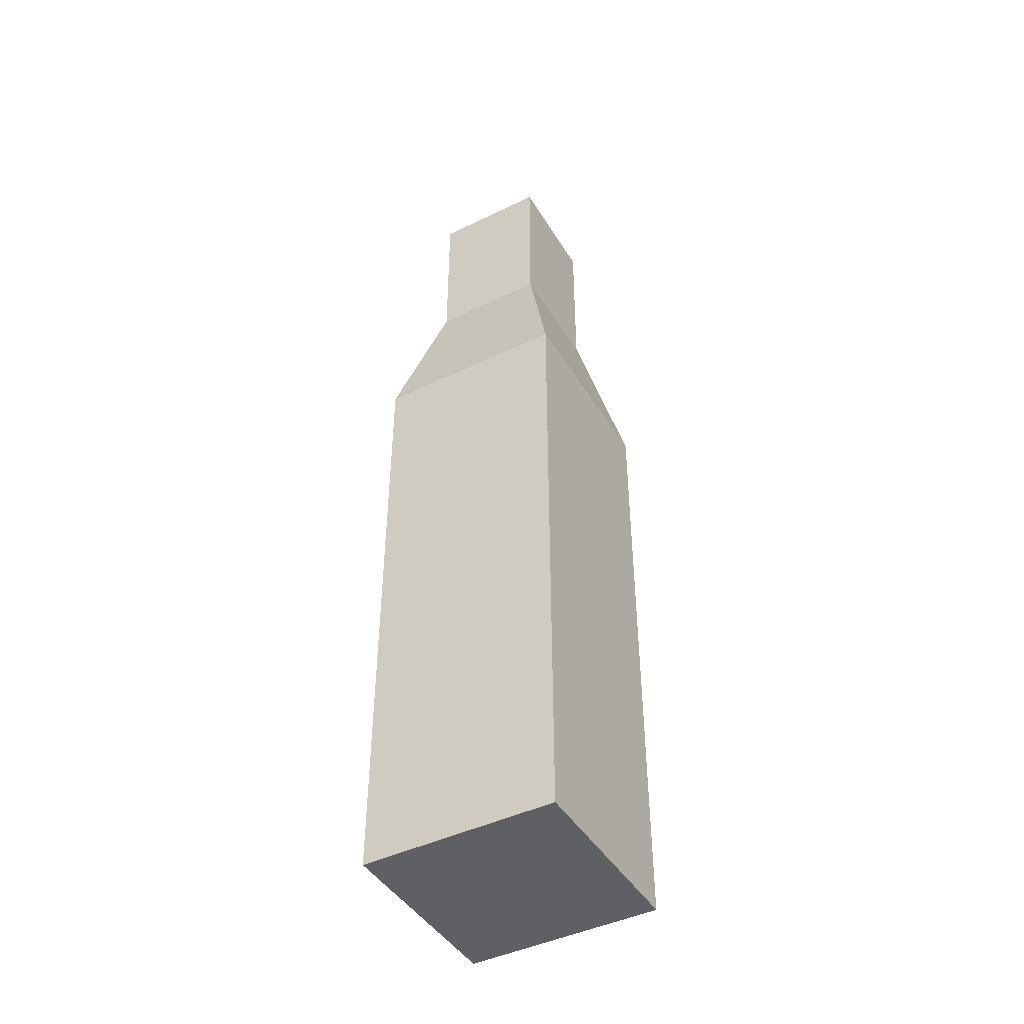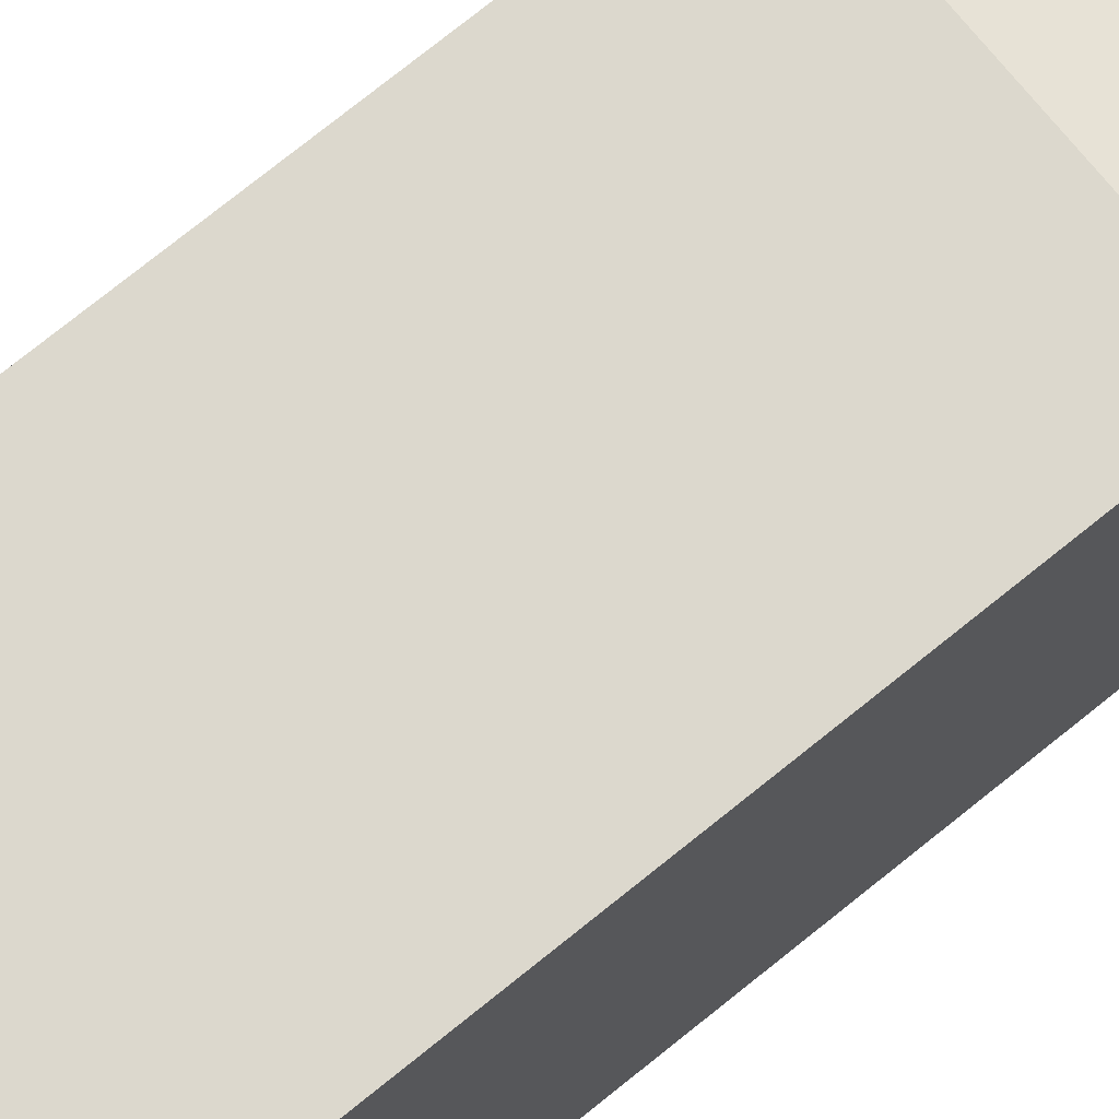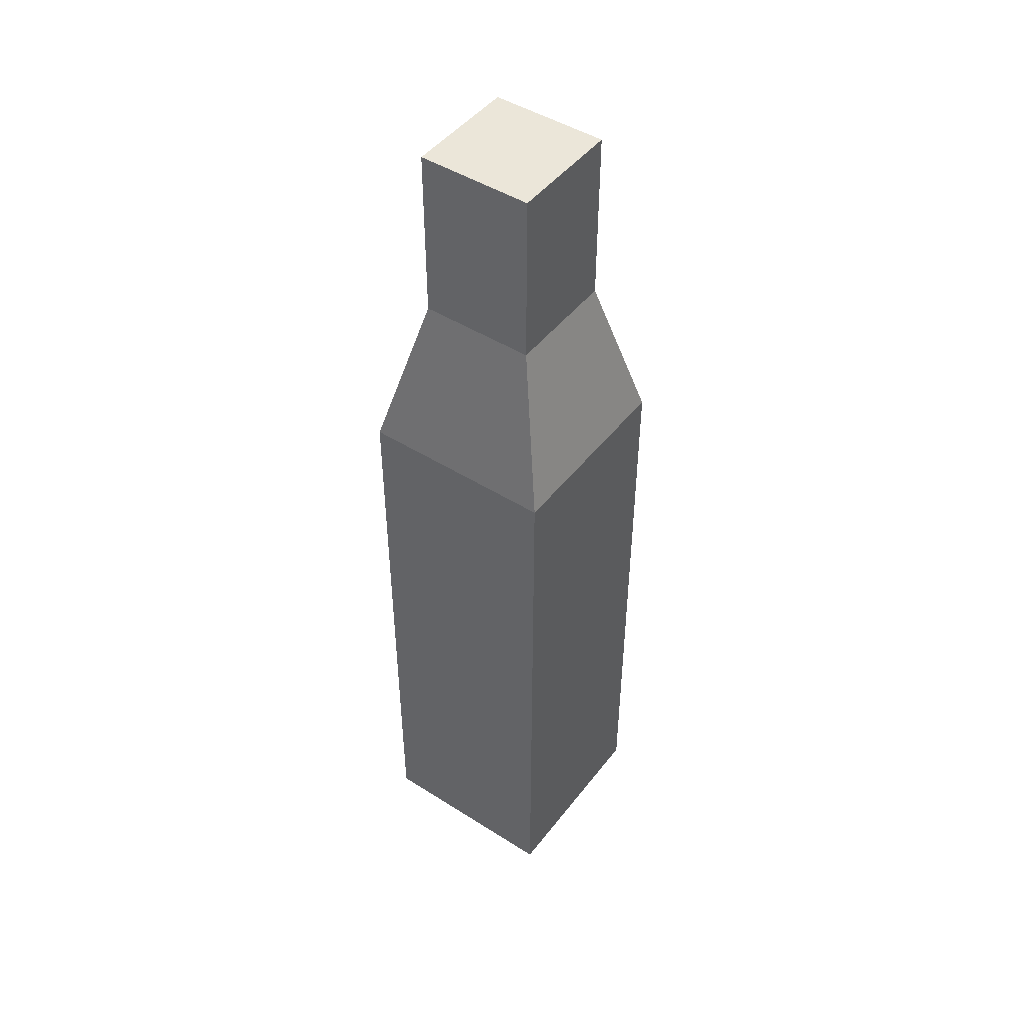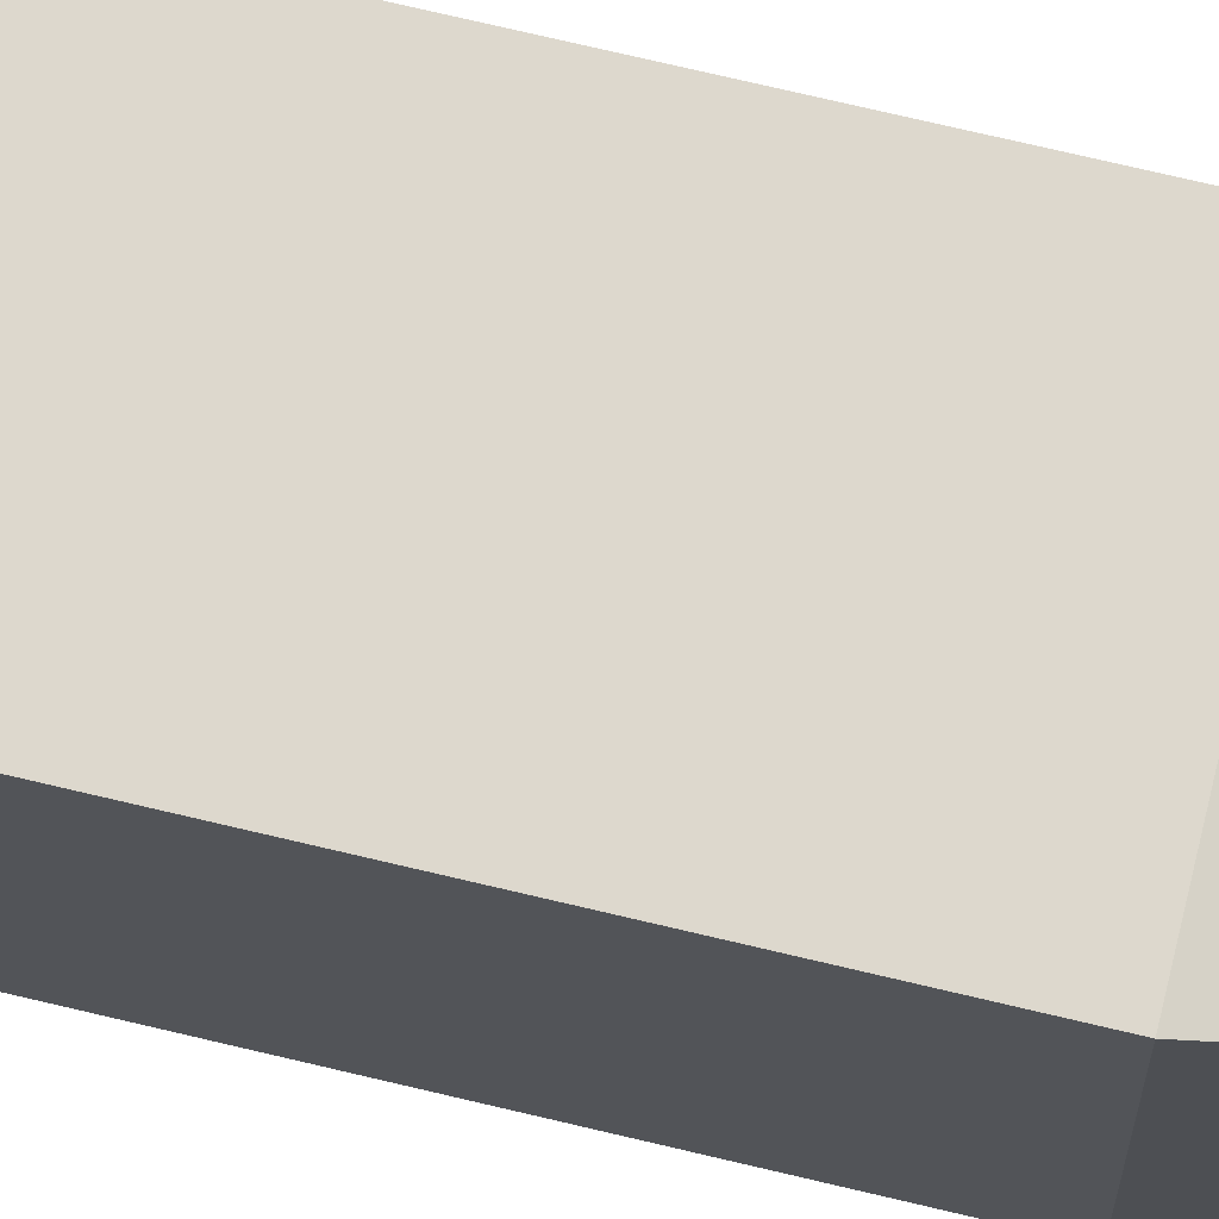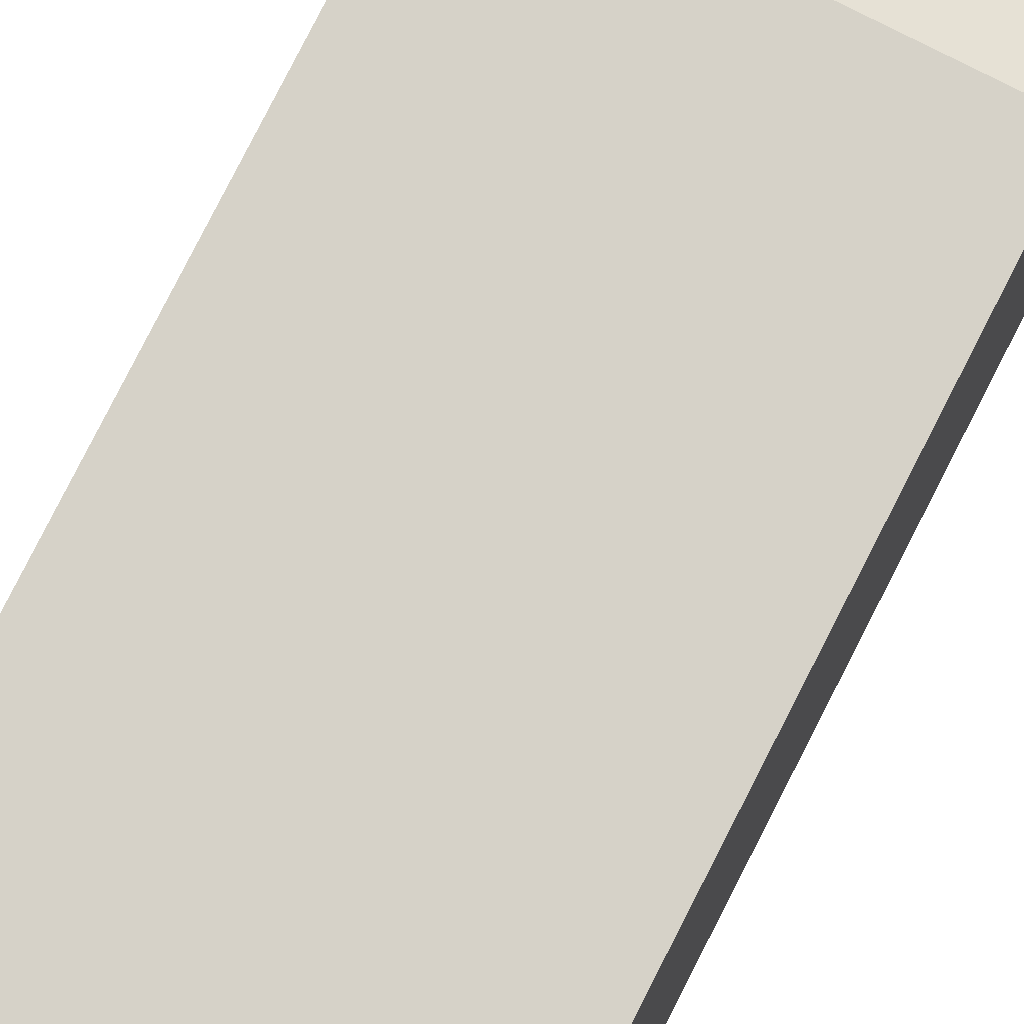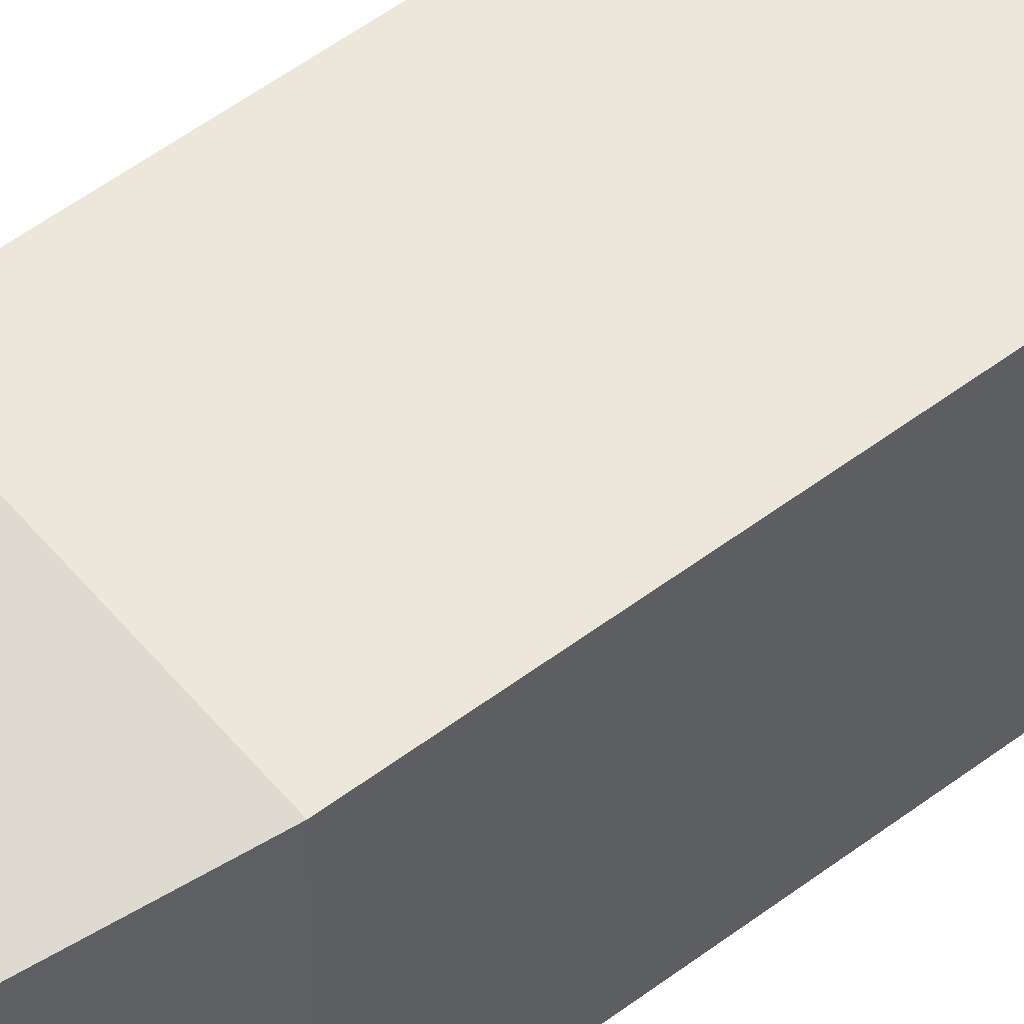
<metadata>
{"format":"obj","ext":"obj","renderer":"f3d","projection":"perspective","resolution":1024,"background":"white","views":[{"elev":-44.6,"azim":-60.5,"up":"+Y"},{"elev":72.5,"azim":50.8,"up":"+Z"},{"elev":46.9,"azim":125.7,"up":"+Y"},{"elev":72.3,"azim":103.4,"up":"+Z"},{"elev":78.2,"azim":26.9,"up":"+Z"},{"elev":53.9,"azim":-128.8,"up":"+Z"}]}
</metadata>
<code>
o RadioStation
v -0.1488 2.451 -0.1488
v 0.25 0 -0.25
v 0.1488 2.451 -0.1488
v 0.25 0 0.25
v -0.1488 2.451 0.1488
v -0.25 0 -0.25
v 0.1488 2.451 0.1488
v -0.25 0 0.25
v 0.1488 2 -0.1488
v 0.25 1.595 -0.25
v 0.1488 2 0.1488
v 0.25 1.595 0.25
v -0.1488 2 -0.1488
v -0.25 1.595 -0.25
v -0.1488 2 0.1488
v -0.25 1.595 0.25
f 4 12 16 8
f 8 16 14 6
f 3 1 5 7
f 6 2 4 8
f 13 15 5 1
f 2 10 12 4
f 11 15 16 12
f 9 11 12 10
f 15 13 14 16
f 13 9 10 14
f 6 14 10 2
f 11 9 3 7
f 15 11 7 5
f 9 13 1 3

</code>
